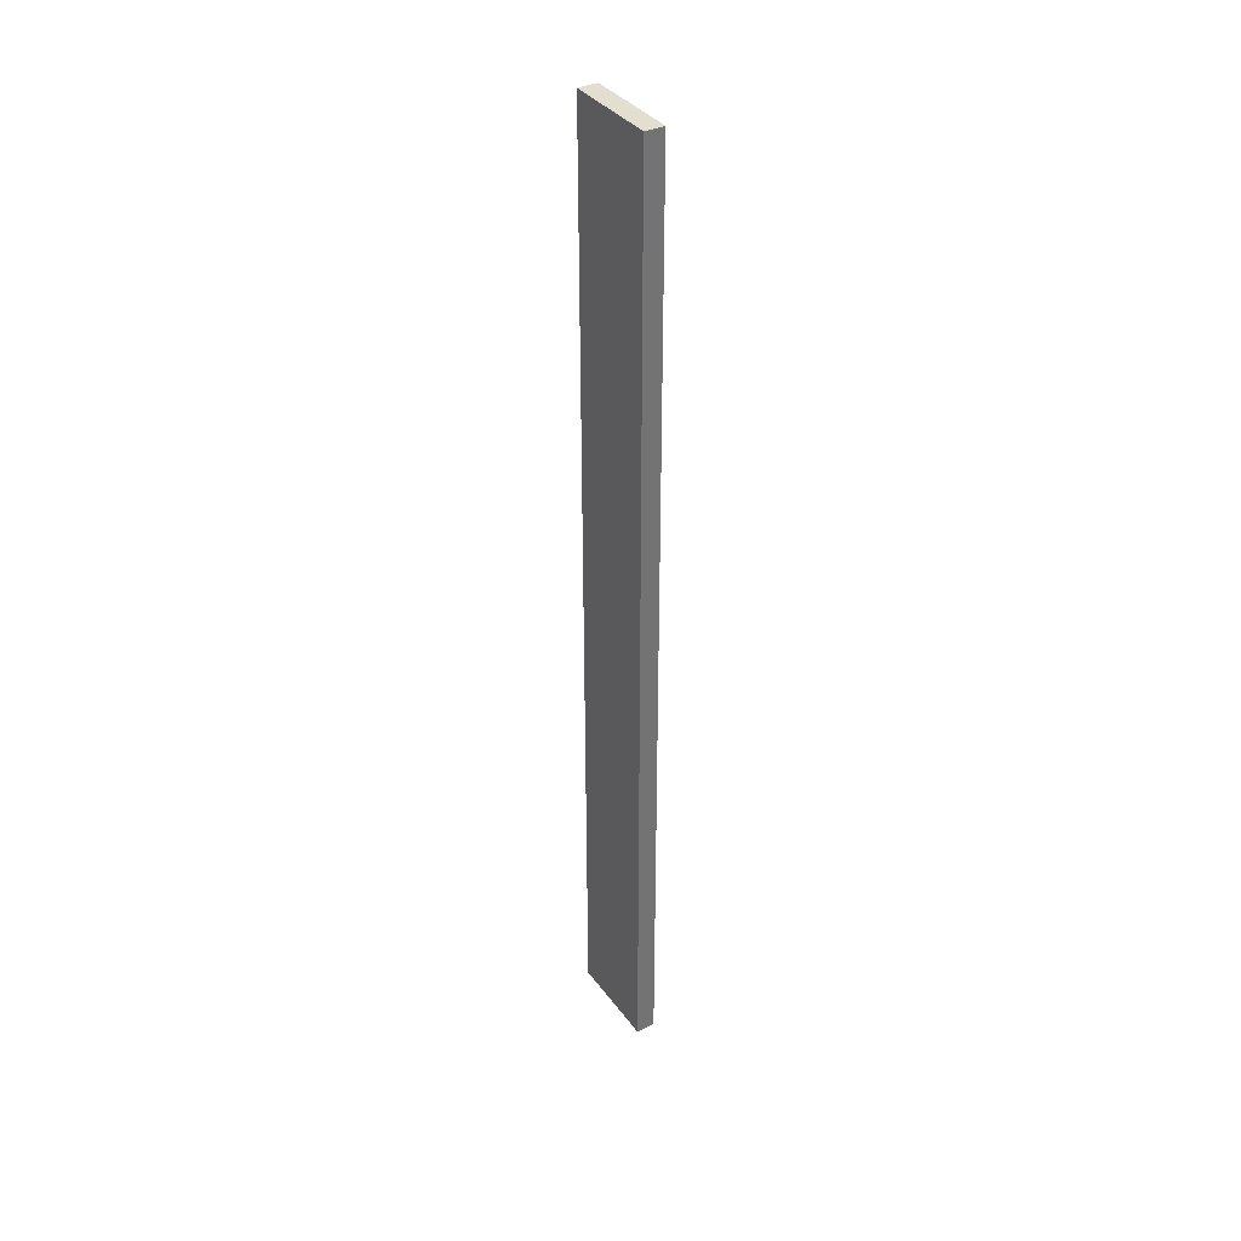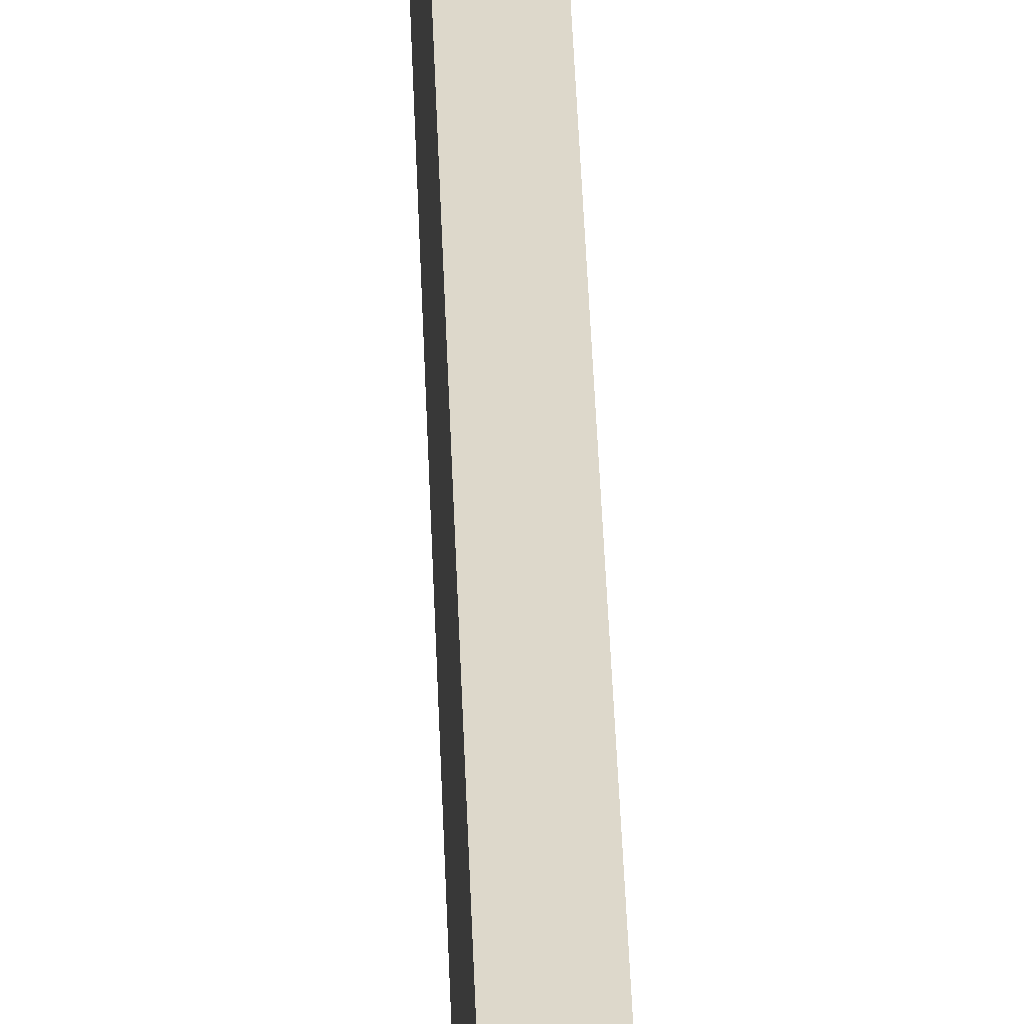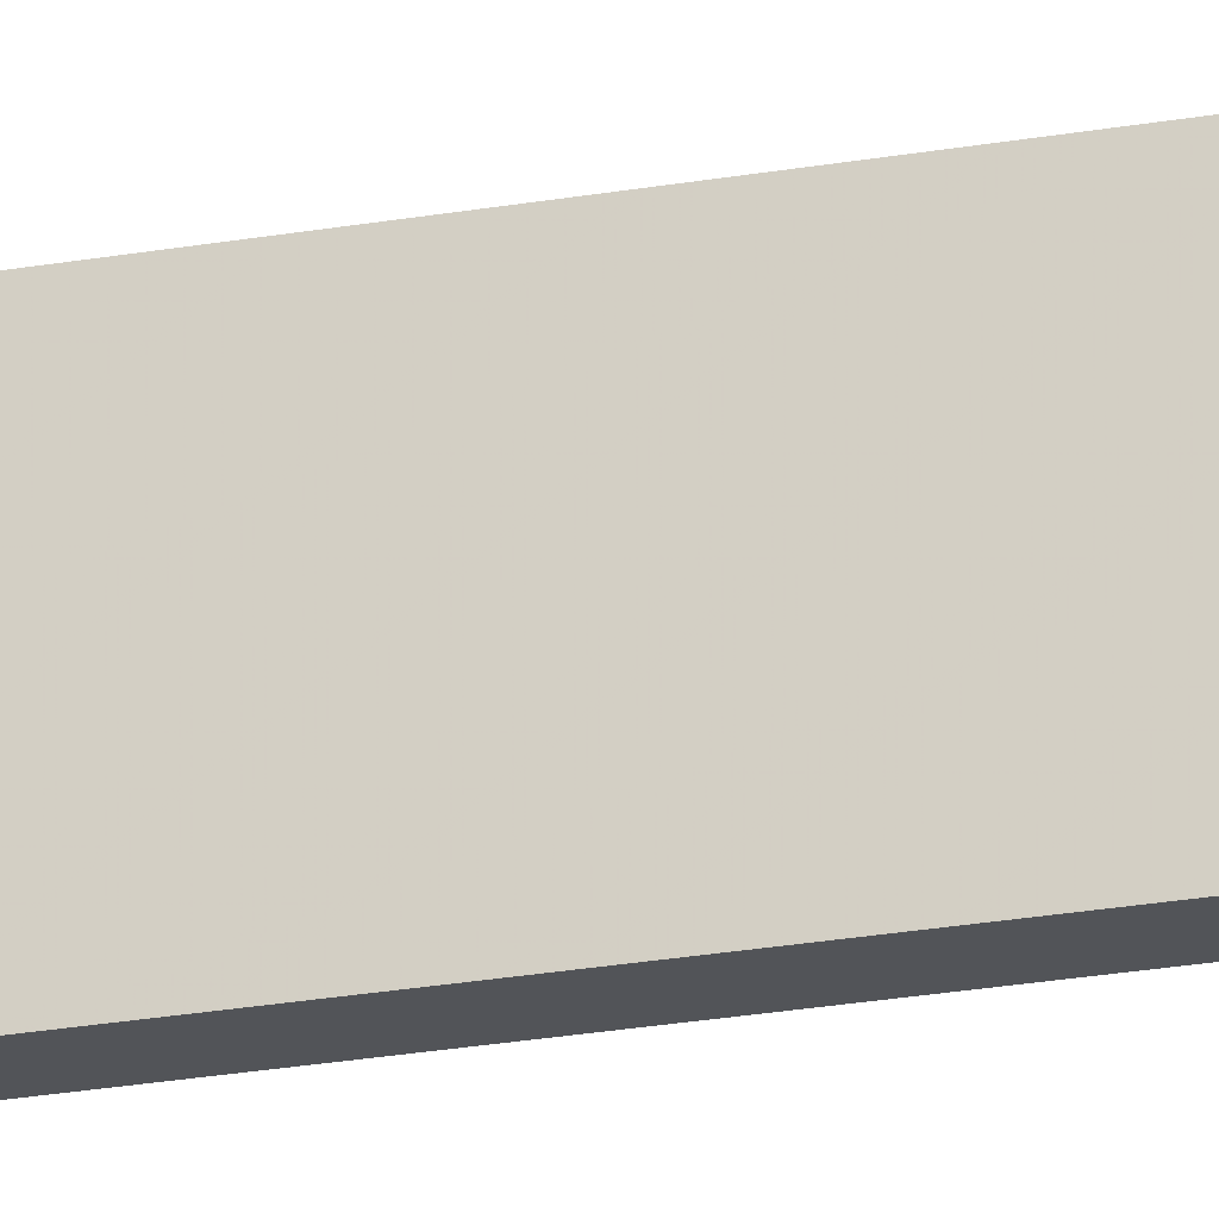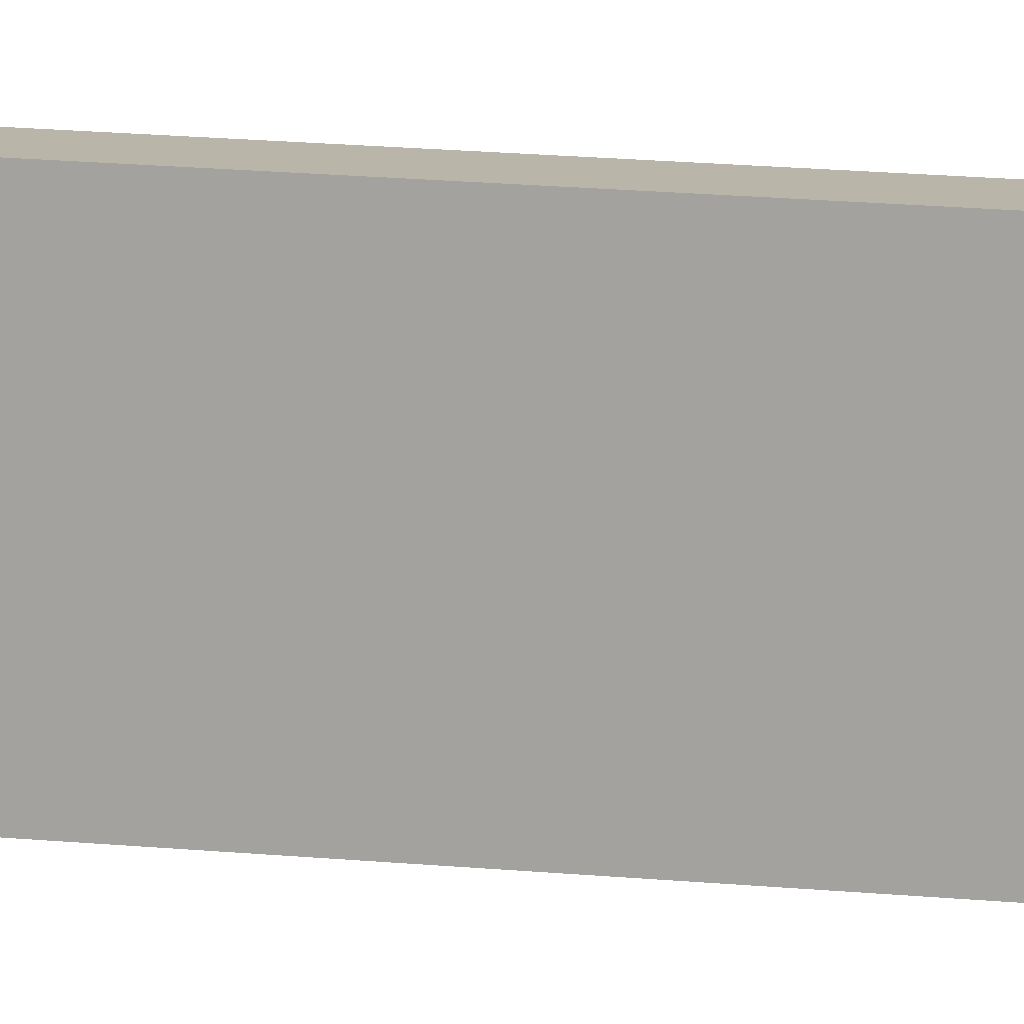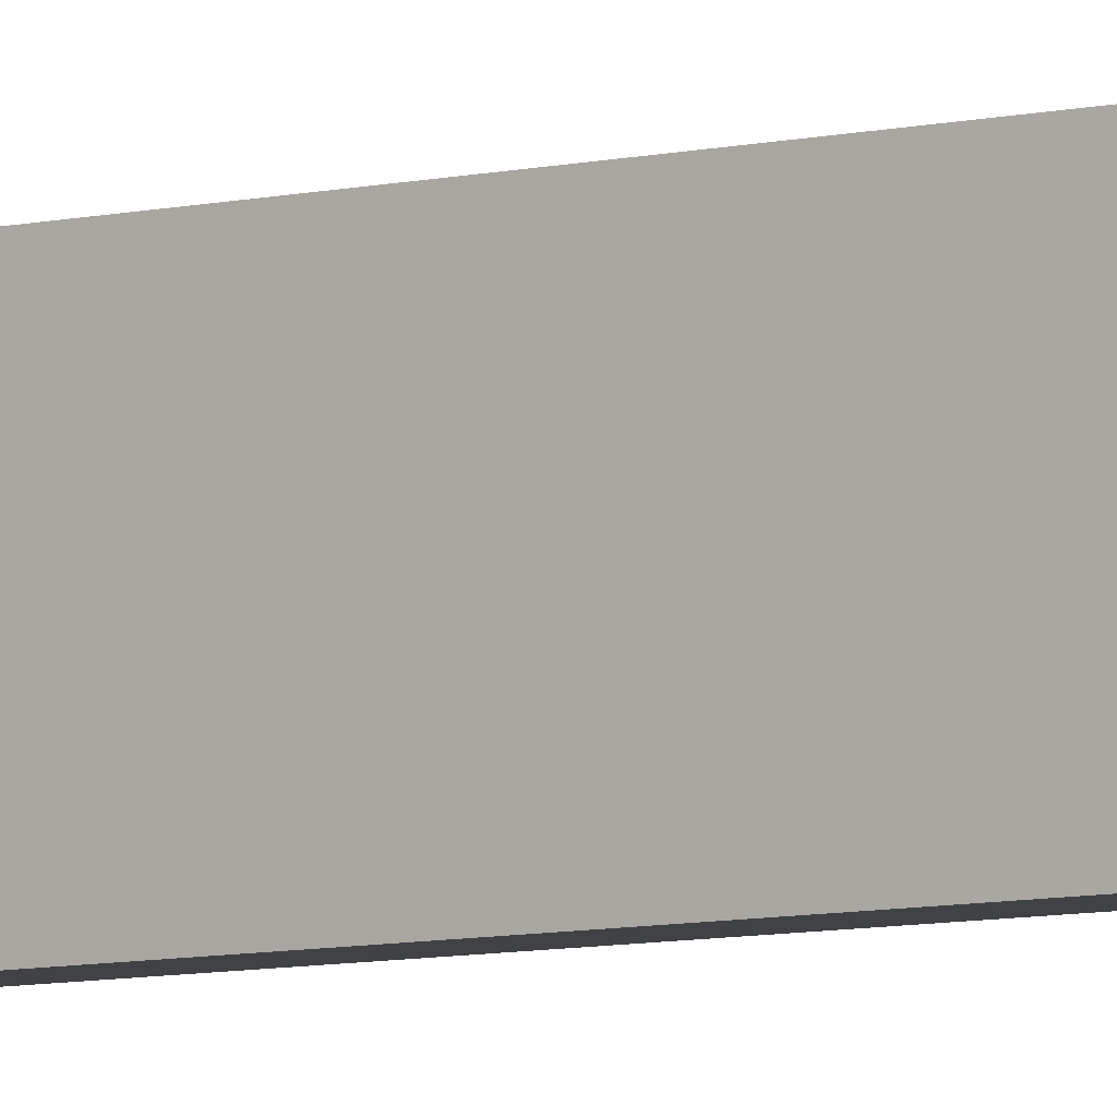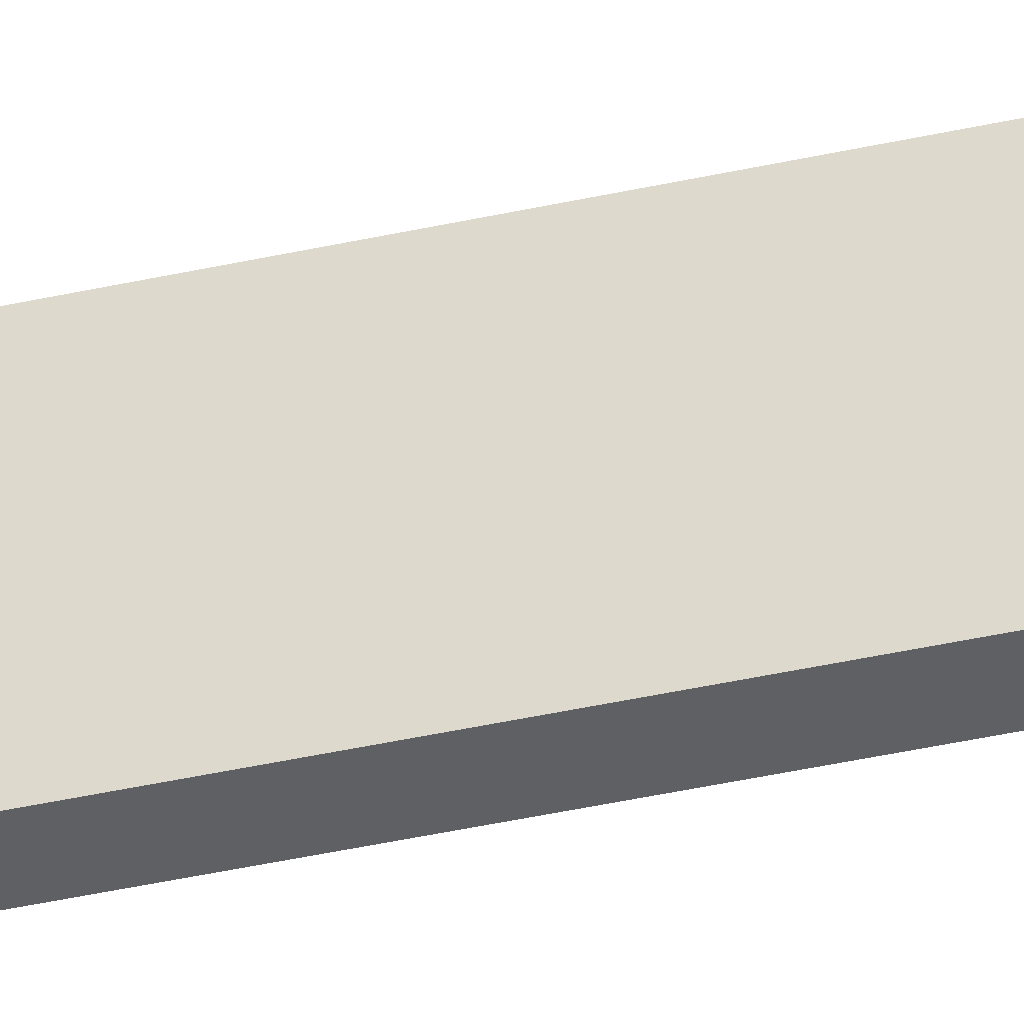
<metadata>
{"format":"obj","ext":"obj","renderer":"f3d","projection":"perspective","resolution":1024,"background":"white","views":[{"elev":36.5,"azim":-31.7,"up":"+Z"},{"elev":31.3,"azim":-1.5,"up":"+Y"},{"elev":-23.0,"azim":107.2,"up":"+Y"},{"elev":13.7,"azim":103.7,"up":"+Y"},{"elev":-6.4,"azim":128.5,"up":"+Y"},{"elev":-43.7,"azim":104.6,"up":"+Y"}]}
</metadata>
<code>
v 19 -2.5 0
v 20 -2.5 0
v 19 2.5 0
v 20 2.5 0
v 19 -2.5 50
v 20 -2.5 50
v 19 2.5 50
v 20 2.5 50
f 1 3 4
f 4 2 1
f 5 6 8
f 8 7 5
f 1 2 6
f 6 5 1
f 2 4 8
f 8 6 2
f 4 3 7
f 7 8 4
f 3 1 5
f 5 7 3

</code>
